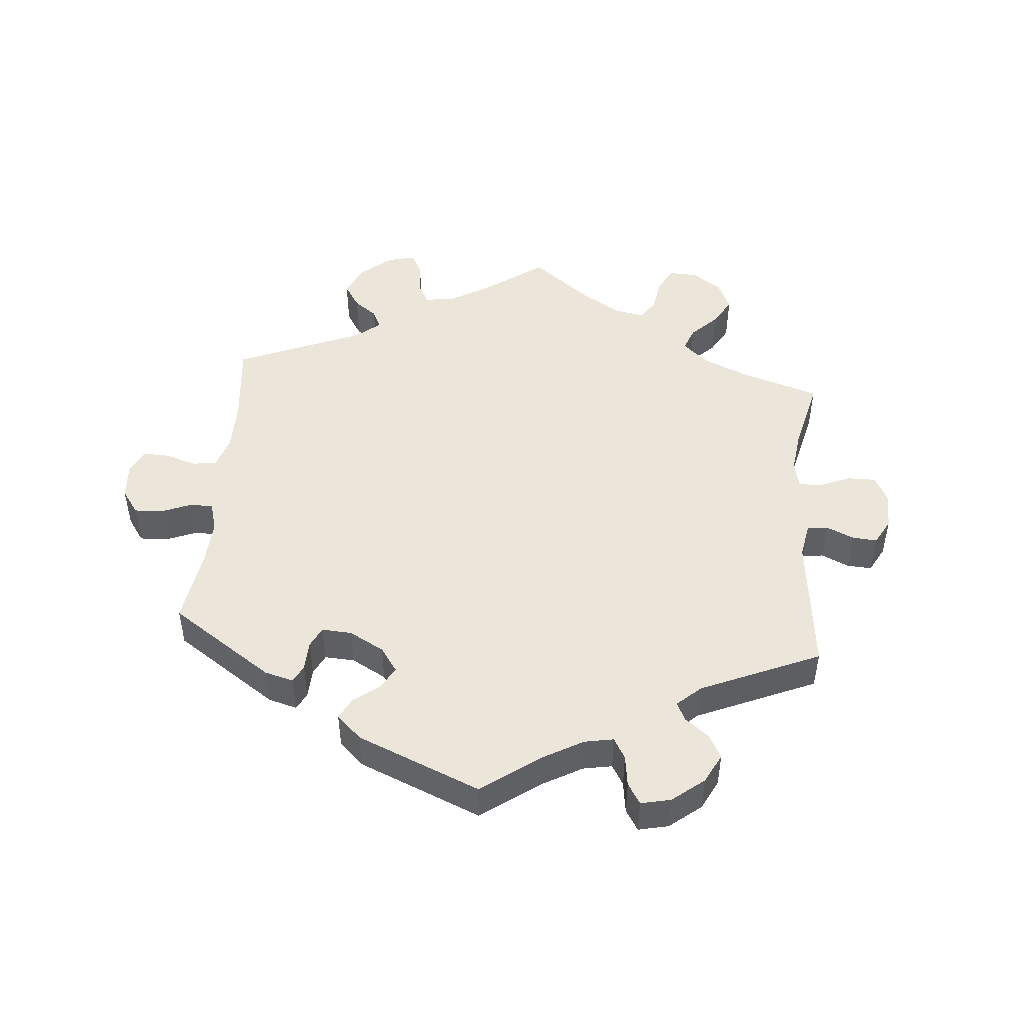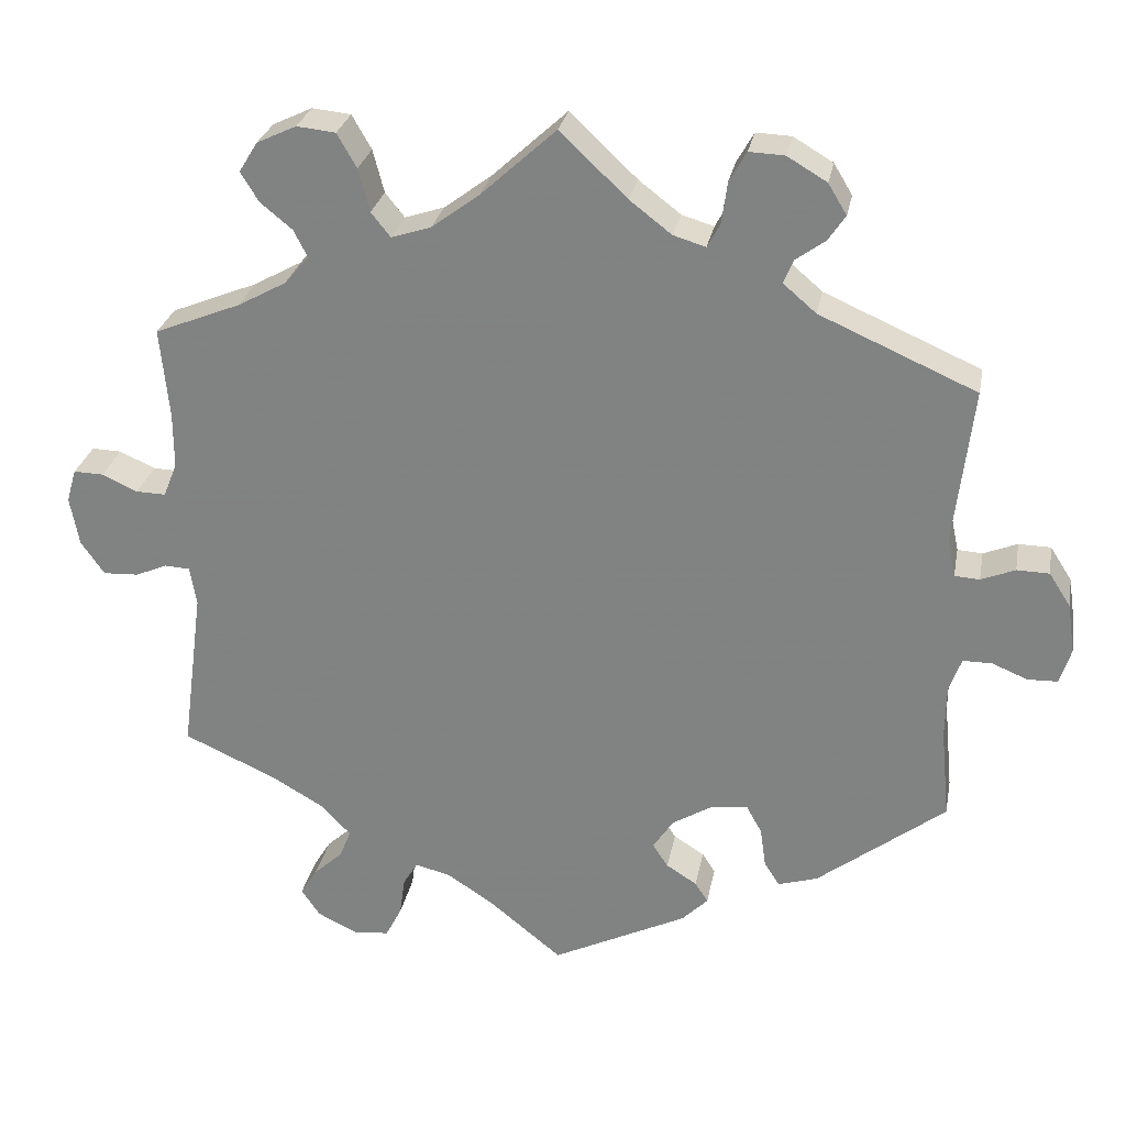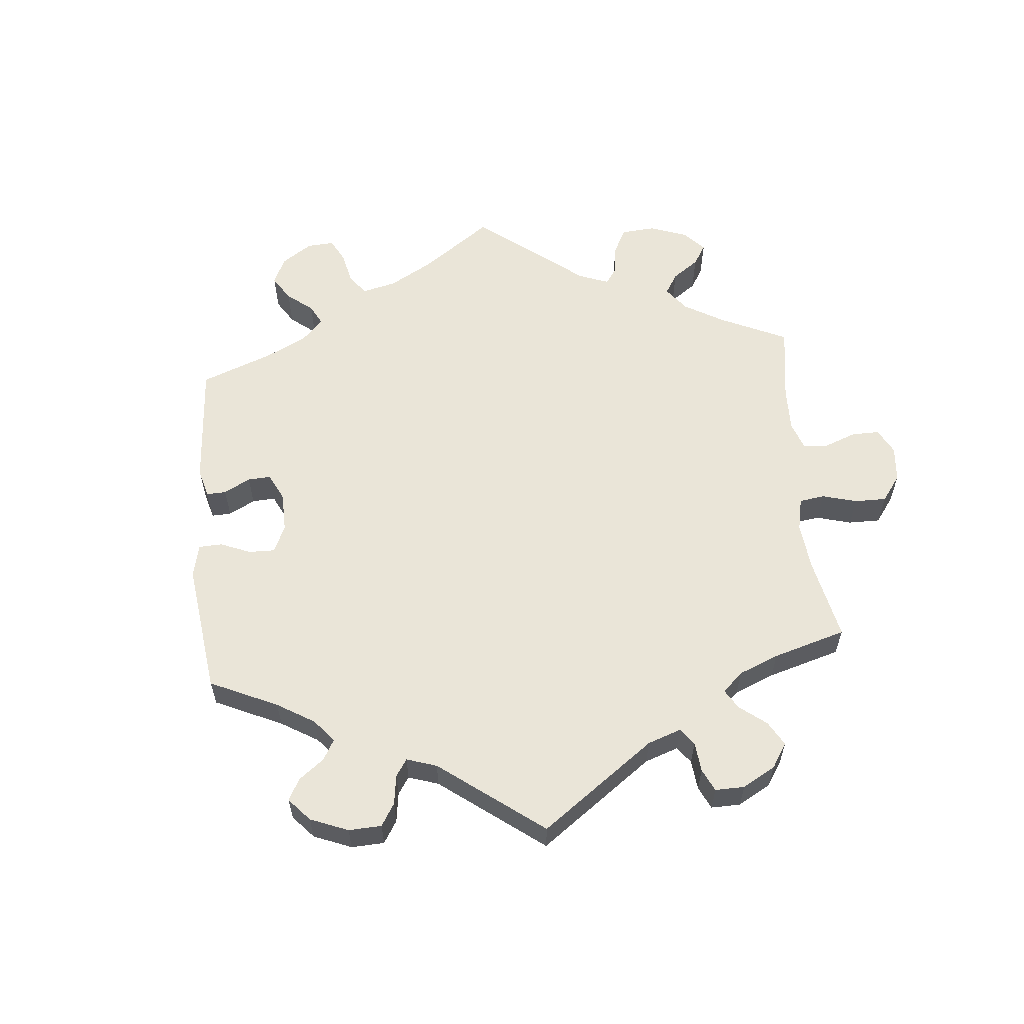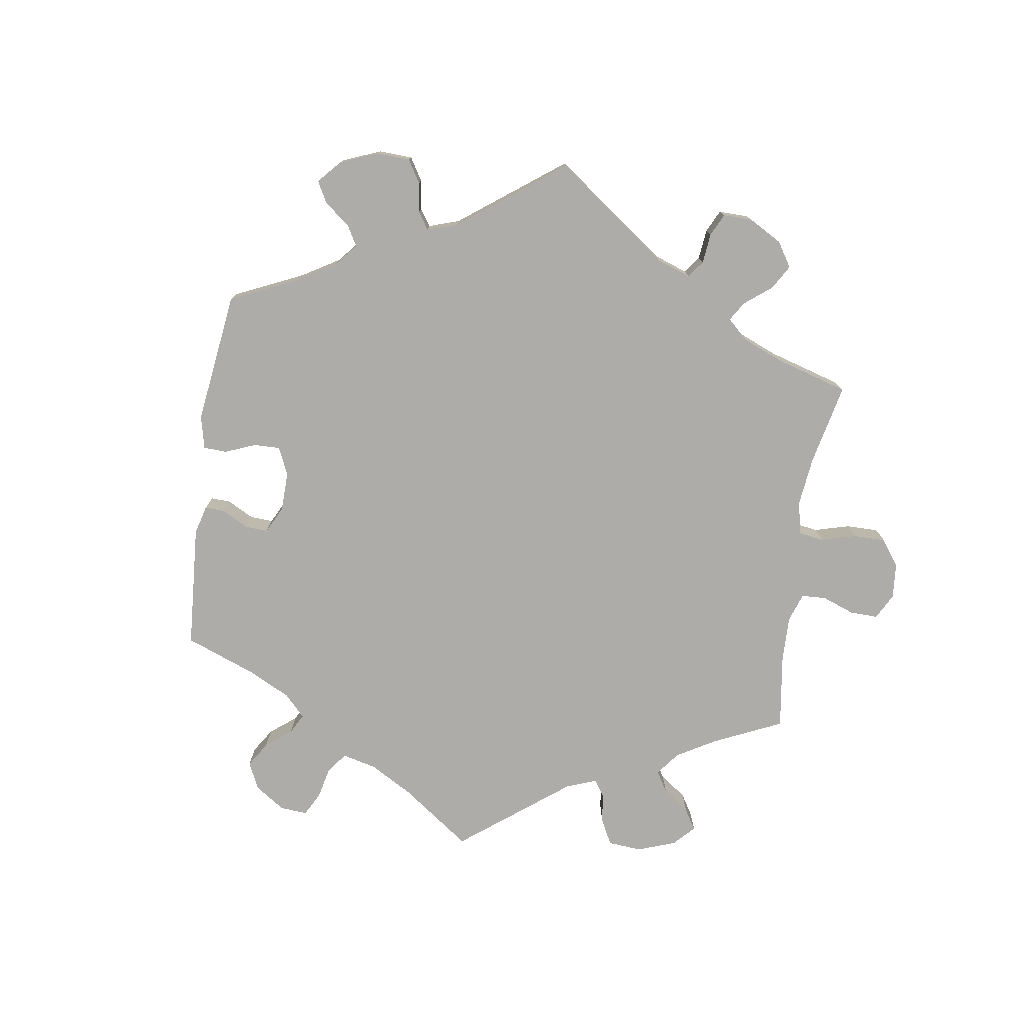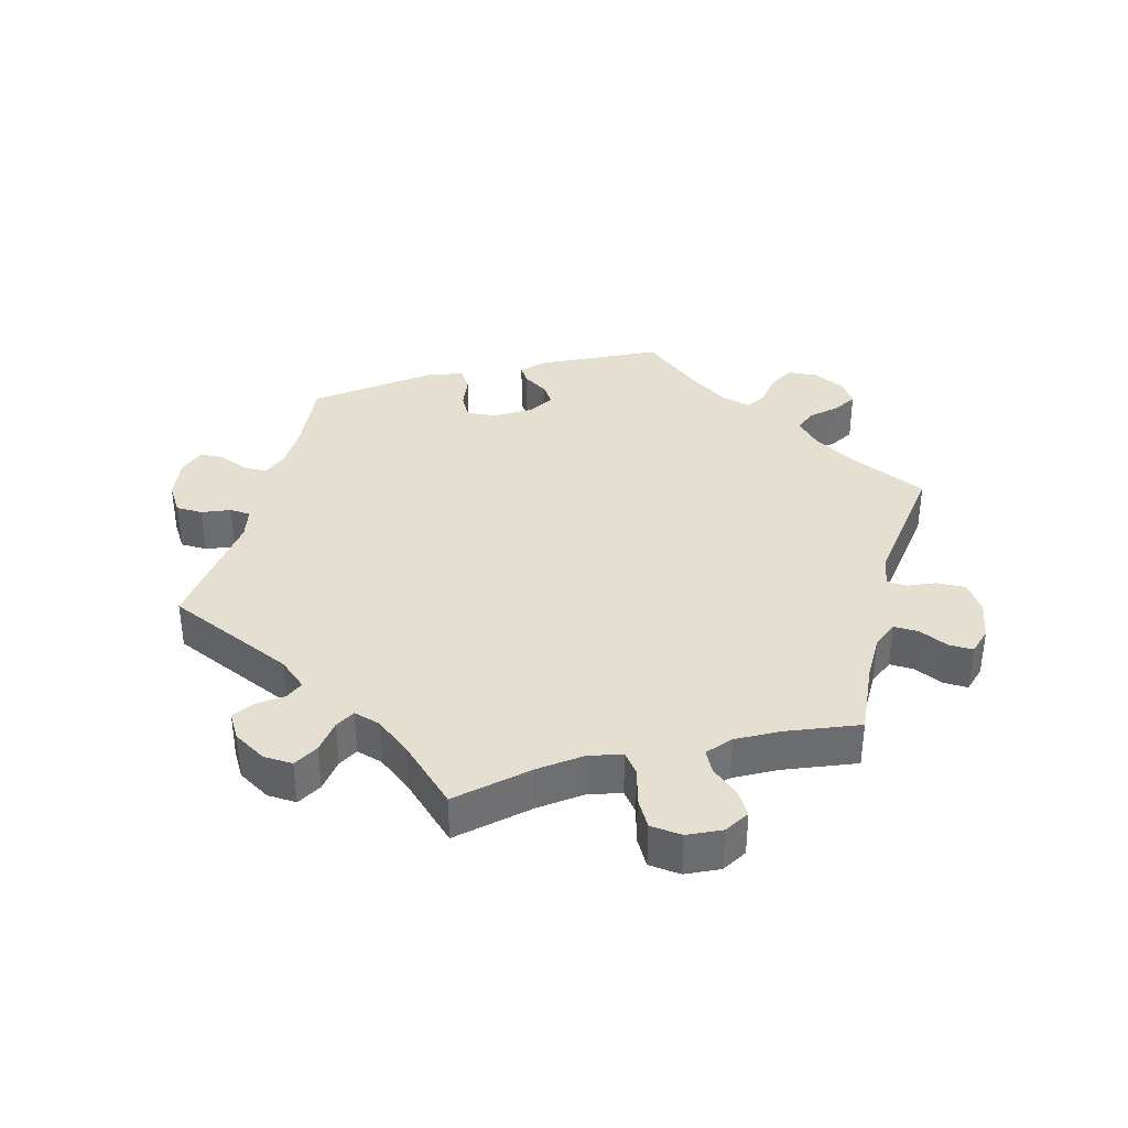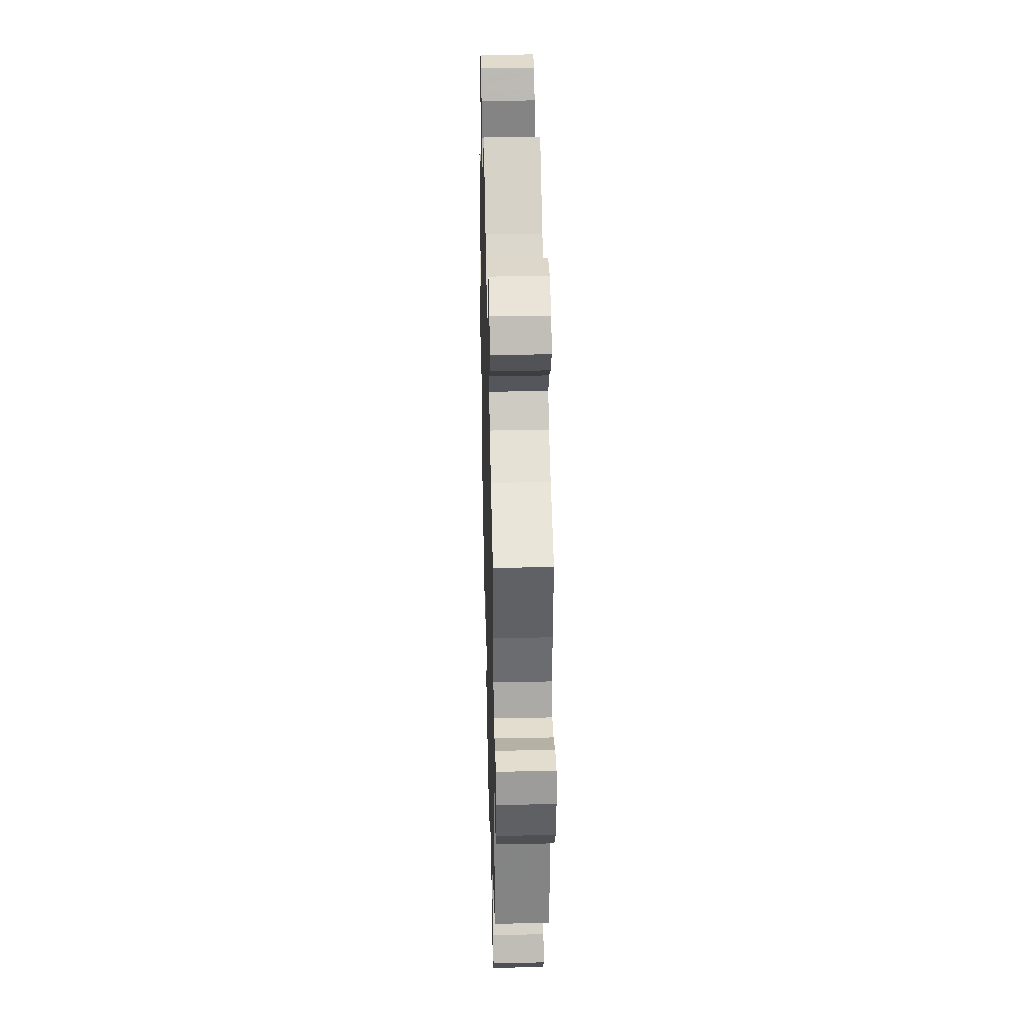
<metadata>
{"format":"obj","ext":"obj","renderer":"f3d","projection":"perspective","resolution":1024,"background":"white","views":[{"elev":48.1,"azim":-115.1,"up":"+Y"},{"elev":27.5,"azim":-169.4,"up":"+Z"},{"elev":59.3,"azim":-65.2,"up":"+Y"},{"elev":-77.0,"azim":-68.5,"up":"+Y"},{"elev":36.8,"azim":15.1,"up":"+Y"},{"elev":36.4,"azim":88.5,"up":"+Z"}]}
</metadata>
<code>
v 0.093 0.07 0.493
v 0.152 0.07 0.449
v 0.201 0.07 0.433
v 0.225 0.07 0.463
v 0.239 0.07 0.516
v 0.263 0.07 0.558
v 0.311 0.07 0.563
v 0.36 0.07 0.54
v 0.383 0.07 0.503
v 0.361 0.07 0.467
v 0.321 0.07 0.434
v 0.304 0.07 0.401
v 0.334 0.07 0.366
v 0.394 0.07 0.333
v 0.501 0.07 0.29
v 0.49 0.07 0.177
v 0.49 0.07 0.109
v 0.507 0.07 0.067
v 0.544 0.07 0.068
v 0.588 0.07 0.088
v 0.625 0.07 0.089
v 0.637 0.07 0.048
v 0.626 0.07 -0.012
v 0.597 0.07 -0.054
v 0.553 0.07 -0.052
v 0.513 0.07 -0.035
v 0.482 0.07 -0.037
v 0.474 0.07 -0.085
v 0.501 0.07 -0.289
v 0.385 0.07 -0.341
v 0.32 0.07 -0.379
v 0.284 0.07 -0.417
v 0.298 0.07 -0.452
v 0.334 0.07 -0.485
v 0.355 0.07 -0.519
v 0.332 0.07 -0.553
v 0.283 0.07 -0.577
v 0.238 0.07 -0.573
v 0.218 0.07 -0.534
v 0.211 0.07 -0.485
v 0.193 0.07 -0.456
v 0.149 0.07 -0.467
v 0.091 0.07 -0.505
v 0.001 0.07 -0.578
v -0.167 0.07 -0.496
v -0.199 0.07 -0.464
v -0.183 0.07 -0.439
v -0.145 0.07 -0.415
v -0.126 0.07 -0.386
v -0.151 0.07 -0.348
v -0.202 0.07 -0.317
v -0.247 0.07 -0.313
v -0.266 0.07 -0.347
v -0.273 0.07 -0.396
v -0.292 0.07 -0.426
v -0.341 0.07 -0.411
v -0.5 0.07 -0.289
v -0.489 0.07 -0.177
v -0.49 0.07 -0.111
v -0.505 0.07 -0.069
v -0.541 0.07 -0.069
v -0.585 0.07 -0.087
v -0.622 0.07 -0.086
v -0.636 0.07 -0.042
v -0.627 0.07 0.019
v -0.6 0.07 0.061
v -0.56 0.07 0.062
v -0.518 0.07 0.045
v -0.487 0.07 0.047
v -0.477 0.07 0.094
v -0.5 0.07 0.289
v -0.306 0.07 0.374
v -0.265 0.07 0.409
v -0.277 0.07 0.438
v -0.314 0.07 0.465
v -0.335 0.07 0.496
v -0.312 0.07 0.534
v -0.263 0.07 0.563
v -0.219 0.07 0.565
v -0.198 0.07 0.528
v -0.191 0.07 0.477
v -0.175 0.07 0.447
v -0.135 0.07 0.459
v -0.083 0.07 0.499
v 0 0.07 0.578
v 0.093 0 0.493
v 0.152 0 0.449
v 0.201 0 0.433
v 0.225 0 0.463
v 0.239 0 0.516
v 0.263 0 0.558
v 0.311 0 0.563
v 0.36 0 0.54
v 0.383 0 0.503
v 0.361 0 0.467
v 0.321 0 0.434
v 0.304 0 0.401
v 0.334 0 0.366
v 0.394 0 0.333
v 0.501 0 0.29
v 0.49 0 0.177
v 0.49 0 0.109
v 0.507 0 0.067
v 0.544 0 0.068
v 0.588 0 0.088
v 0.625 0 0.089
v 0.637 0 0.048
v 0.626 0 -0.012
v 0.597 0 -0.054
v 0.553 0 -0.052
v 0.513 0 -0.035
v 0.482 0 -0.037
v 0.474 0 -0.085
v 0.501 0 -0.289
v 0.385 0 -0.341
v 0.32 0 -0.379
v 0.284 0 -0.417
v 0.298 0 -0.452
v 0.334 0 -0.485
v 0.355 0 -0.519
v 0.332 0 -0.553
v 0.283 0 -0.577
v 0.238 0 -0.573
v 0.218 0 -0.534
v 0.211 0 -0.485
v 0.193 0 -0.456
v 0.149 0 -0.467
v 0.091 0 -0.505
v 0.001 0 -0.578
v -0.167 0 -0.496
v -0.199 0 -0.464
v -0.183 0 -0.439
v -0.145 0 -0.415
v -0.126 0 -0.386
v -0.151 0 -0.348
v -0.202 0 -0.317
v -0.247 0 -0.313
v -0.266 0 -0.347
v -0.273 0 -0.396
v -0.292 0 -0.426
v -0.341 0 -0.411
v -0.5 0 -0.289
v -0.489 0 -0.177
v -0.49 0 -0.111
v -0.505 0 -0.069
v -0.541 0 -0.069
v -0.585 0 -0.087
v -0.622 0 -0.086
v -0.636 0 -0.042
v -0.627 0 0.019
v -0.6 0 0.061
v -0.56 0 0.062
v -0.518 0 0.045
v -0.487 0 0.047
v -0.477 0 0.094
v -0.5 0 0.289
v -0.306 0 0.374
v -0.265 0 0.409
v -0.277 0 0.438
v -0.314 0 0.465
v -0.335 0 0.496
v -0.312 0 0.534
v -0.263 0 0.563
v -0.219 0 0.565
v -0.198 0 0.528
v -0.191 0 0.477
v -0.175 0 0.447
v -0.135 0 0.459
v -0.083 0 0.499
v 0 0 0.578
f 84 85 1
f 83 84 1 2
f 82 83 2 3
f 78 79 80 81
f 78 81 82
f 77 78 82
f 74 75 76 77
f 73 74 77 82
f 72 73 82 3
f 70 71 72 3
f 65 66 67 68
f 65 68 69
f 64 65 69
f 61 62 63 64
f 60 61 64 69
f 59 60 69 70
f 55 56 57 58
f 53 54 55 58
f 52 53 58 59
f 51 52 59 70
f 45 46 47 48
f 43 44 45 48
f 42 43 48 49
f 41 42 49 50
f 37 38 39 40
f 37 40 41
f 36 37 41
f 33 34 35 36
f 32 33 36 41
f 31 32 41 50
f 28 29 30
f 27 28 30 31
f 23 24 25 26
f 23 26 27
f 22 23 27
f 19 20 21 22
f 18 19 22 27
f 17 18 27 31
f 14 15 16
f 13 14 16 17
f 12 13 17 31
f 8 9 10 11
f 8 11 12
f 7 8 12
f 4 5 6 7
f 3 4 7 12
f 31 50 51 70
f 3 12 31 70
f 86 170 169
f 87 86 169 168
f 88 87 168 167
f 166 165 164 163
f 167 166 163
f 167 163 162
f 162 161 160 159
f 167 162 159 158
f 88 167 158 157
f 88 157 156 155
f 153 152 151 150
f 154 153 150
f 154 150 149
f 149 148 147 146
f 154 149 146 145
f 155 154 145 144
f 143 142 141 140
f 143 140 139 138
f 144 143 138 137
f 155 144 137 136
f 133 132 131 130
f 133 130 129 128
f 134 133 128 127
f 135 134 127 126
f 125 124 123 122
f 126 125 122
f 126 122 121
f 121 120 119 118
f 126 121 118 117
f 135 126 117 116
f 115 114 113
f 116 115 113 112
f 111 110 109 108
f 112 111 108
f 112 108 107
f 107 106 105 104
f 112 107 104 103
f 116 112 103 102
f 101 100 99
f 102 101 99 98
f 116 102 98 97
f 96 95 94 93
f 97 96 93
f 97 93 92
f 92 91 90 89
f 97 92 89 88
f 155 136 135 116
f 155 116 97 88
f 1 86 87 2
f 2 87 88 3
f 3 88 89 4
f 4 89 90 5
f 5 90 91 6
f 6 91 92 7
f 7 92 93 8
f 8 93 94 9
f 9 94 95 10
f 10 95 96 11
f 11 96 97 12
f 12 97 98 13
f 13 98 99 14
f 14 99 100 15
f 15 100 101 16
f 16 101 102 17
f 17 102 103 18
f 18 103 104 19
f 19 104 105 20
f 20 105 106 21
f 21 106 107 22
f 22 107 108 23
f 23 108 109 24
f 24 109 110 25
f 25 110 111 26
f 26 111 112 27
f 27 112 113 28
f 28 113 114 29
f 29 114 115 30
f 30 115 116 31
f 31 116 117 32
f 32 117 118 33
f 33 118 119 34
f 34 119 120 35
f 35 120 121 36
f 36 121 122 37
f 37 122 123 38
f 38 123 124 39
f 39 124 125 40
f 40 125 126 41
f 41 126 127 42
f 42 127 128 43
f 43 128 129 44
f 44 129 130 45
f 45 130 131 46
f 46 131 132 47
f 47 132 133 48
f 48 133 134 49
f 49 134 135 50
f 50 135 136 51
f 51 136 137 52
f 52 137 138 53
f 53 138 139 54
f 54 139 140 55
f 55 140 141 56
f 56 141 142 57
f 57 142 143 58
f 58 143 144 59
f 59 144 145 60
f 60 145 146 61
f 61 146 147 62
f 62 147 148 63
f 63 148 149 64
f 64 149 150 65
f 65 150 151 66
f 66 151 152 67
f 67 152 153 68
f 68 153 154 69
f 69 154 155 70
f 70 155 156 71
f 71 156 157 72
f 72 157 158 73
f 73 158 159 74
f 74 159 160 75
f 75 160 161 76
f 76 161 162 77
f 77 162 163 78
f 78 163 164 79
f 79 164 165 80
f 80 165 166 81
f 81 166 167 82
f 82 167 168 83
f 83 168 169 84
f 84 169 170 85
f 85 170 86 1

</code>
